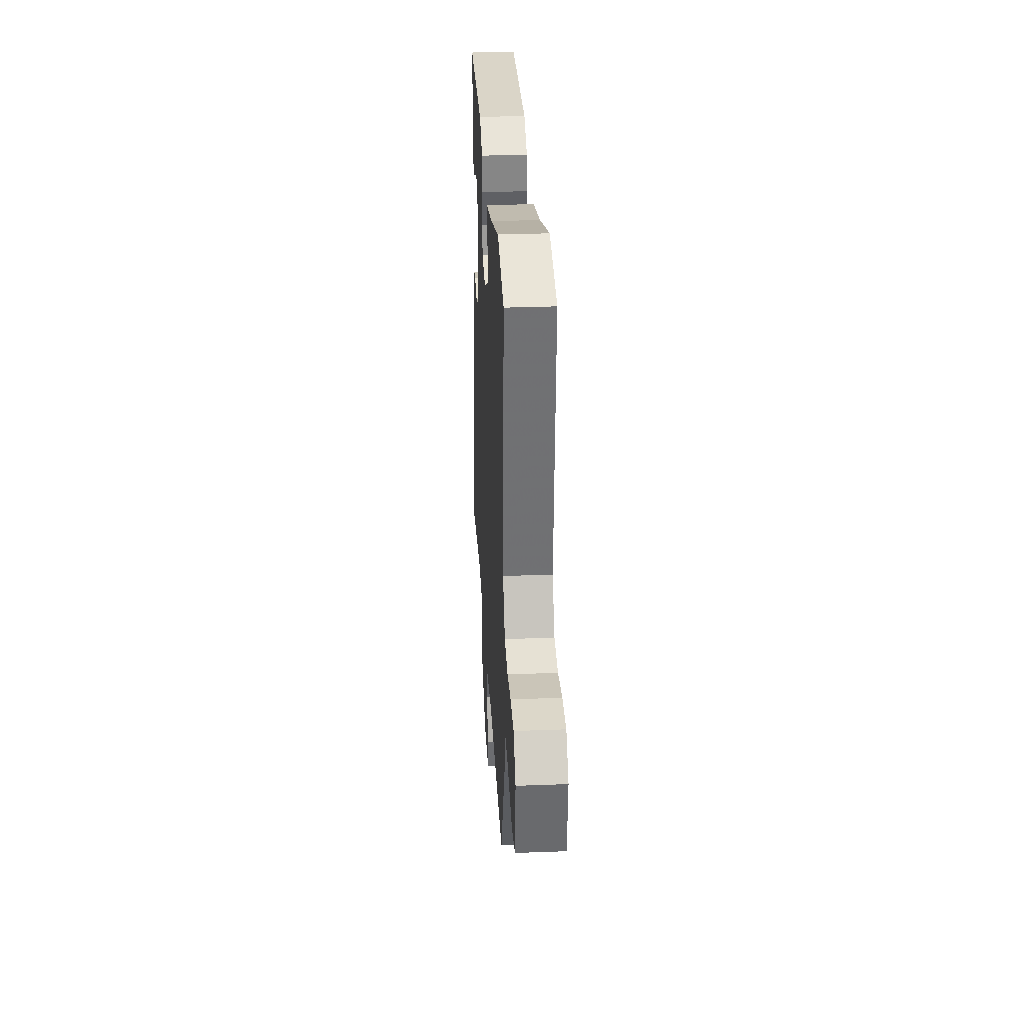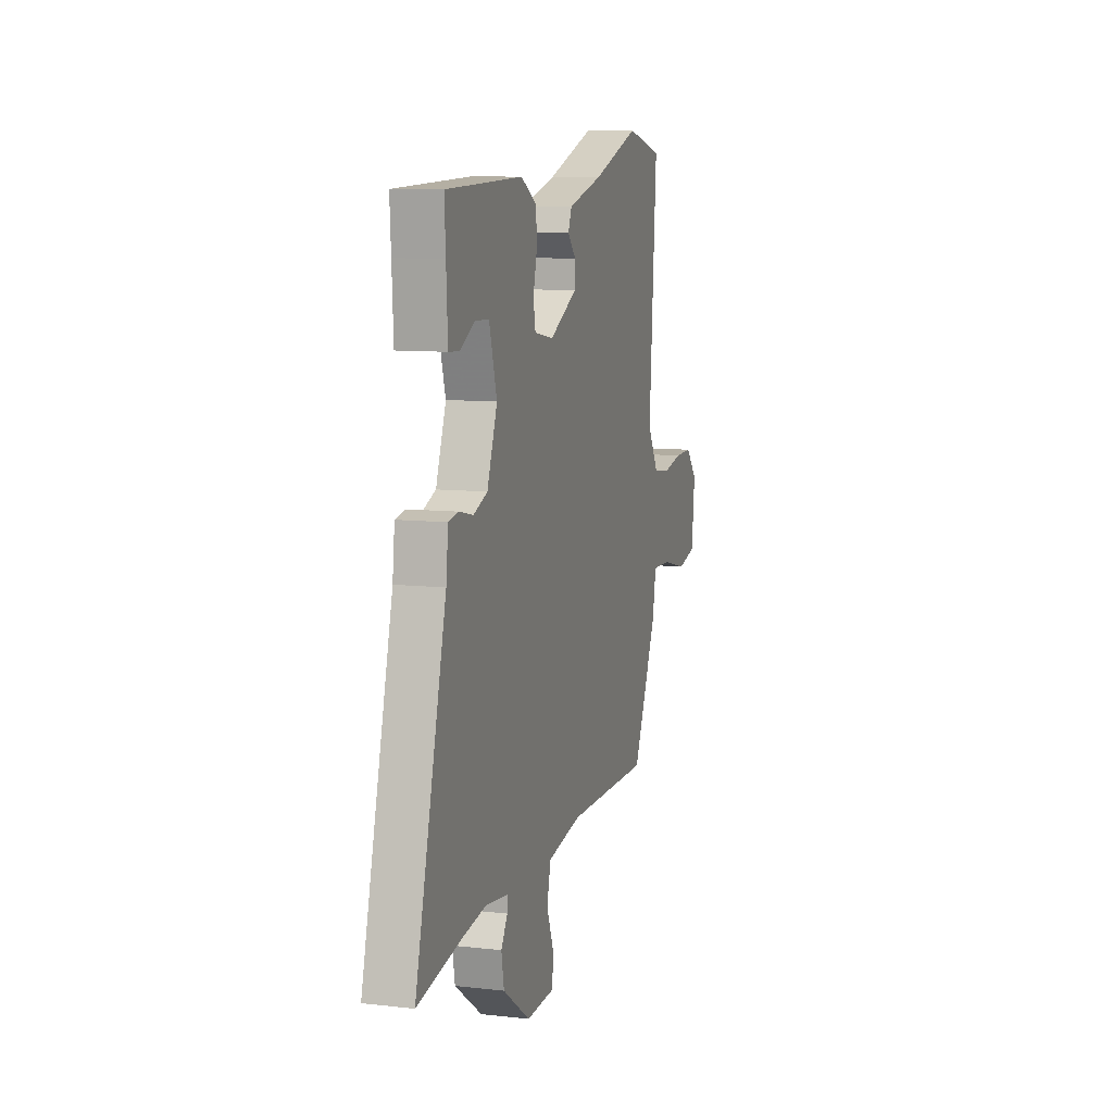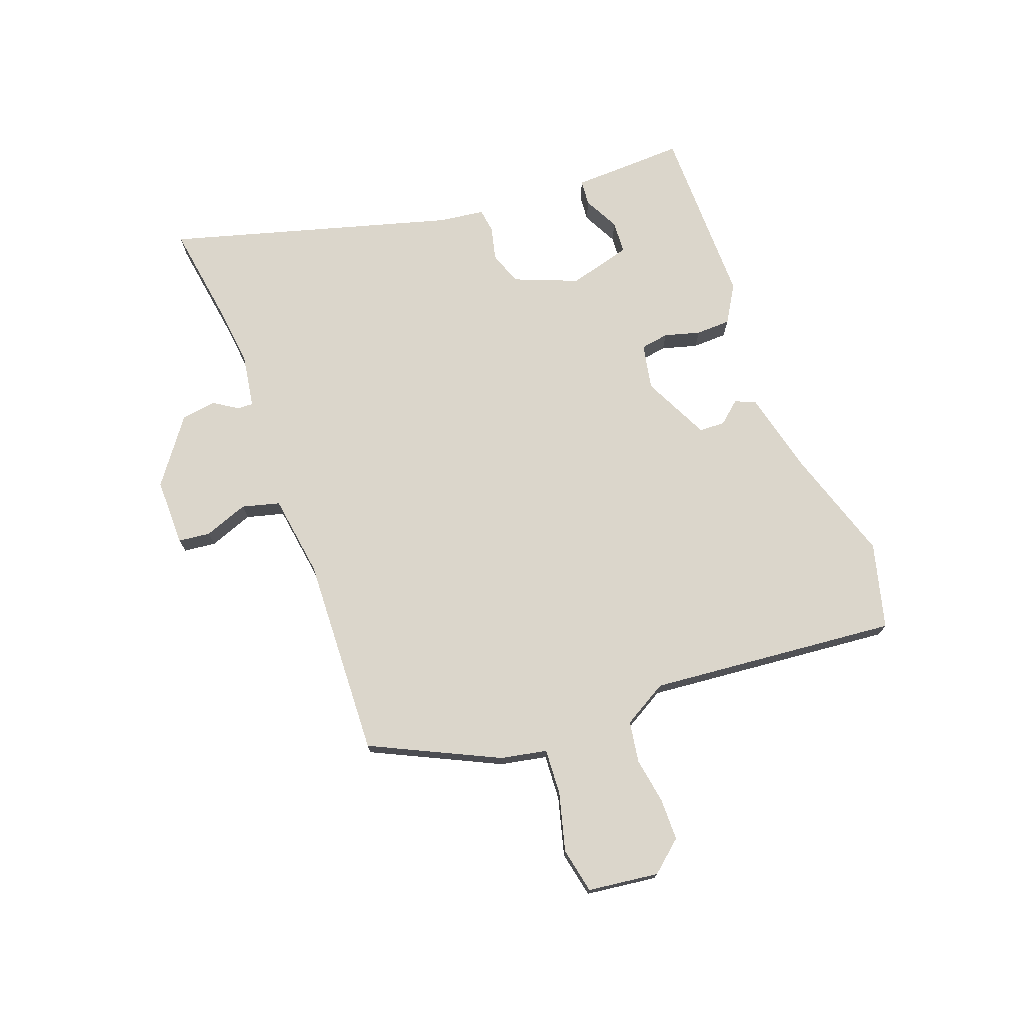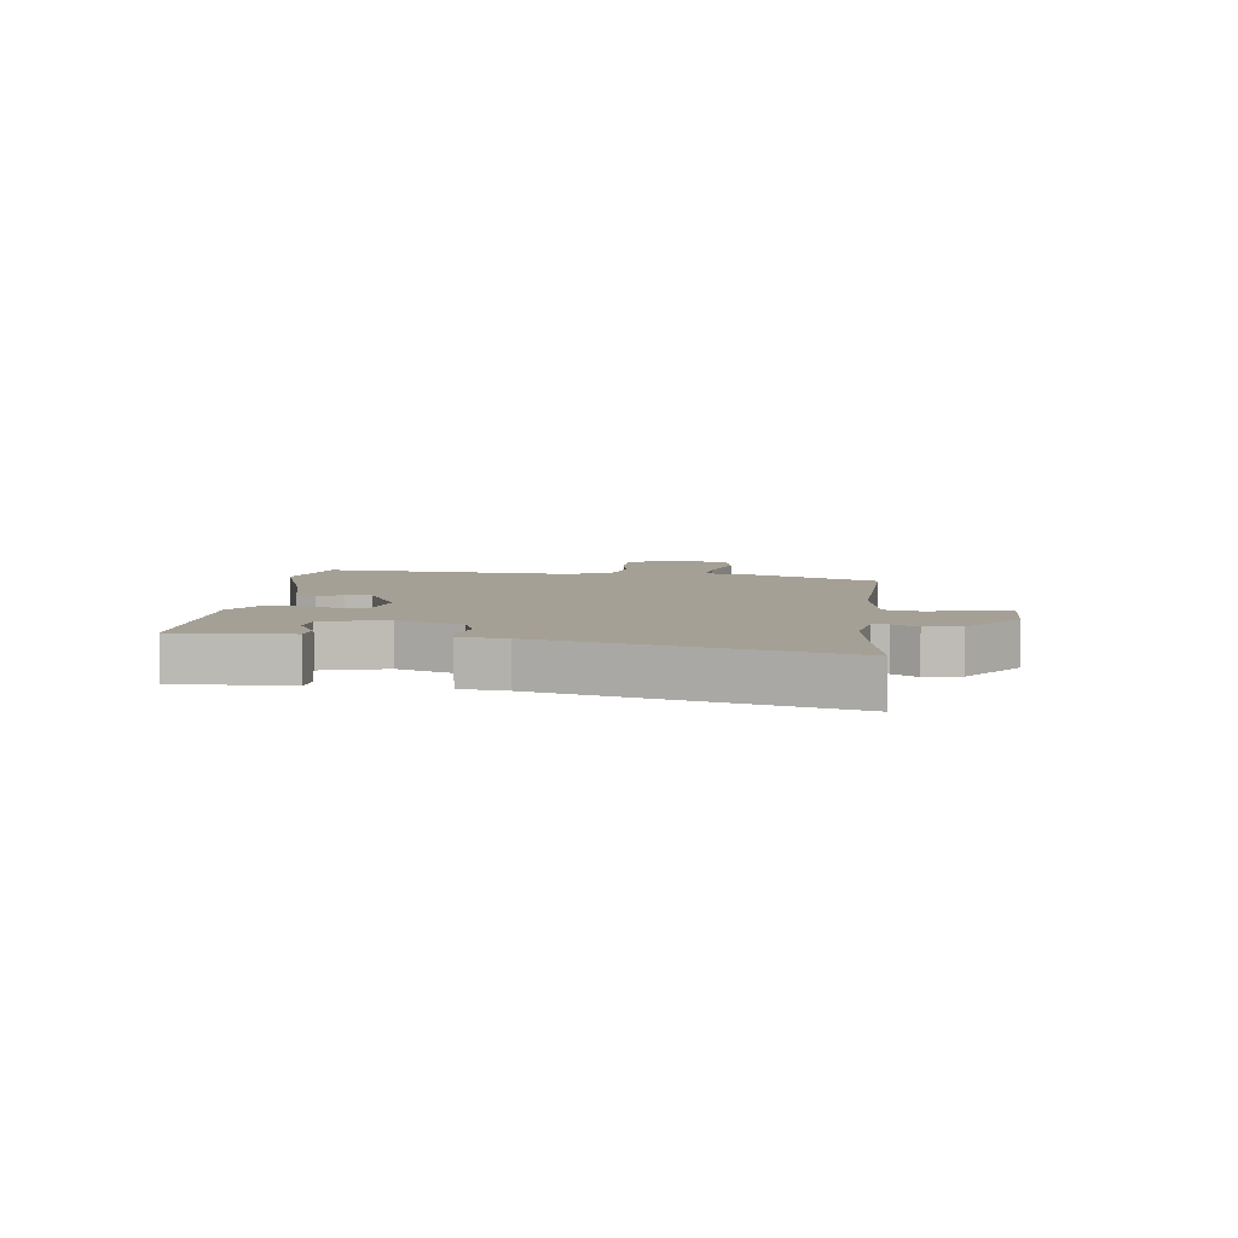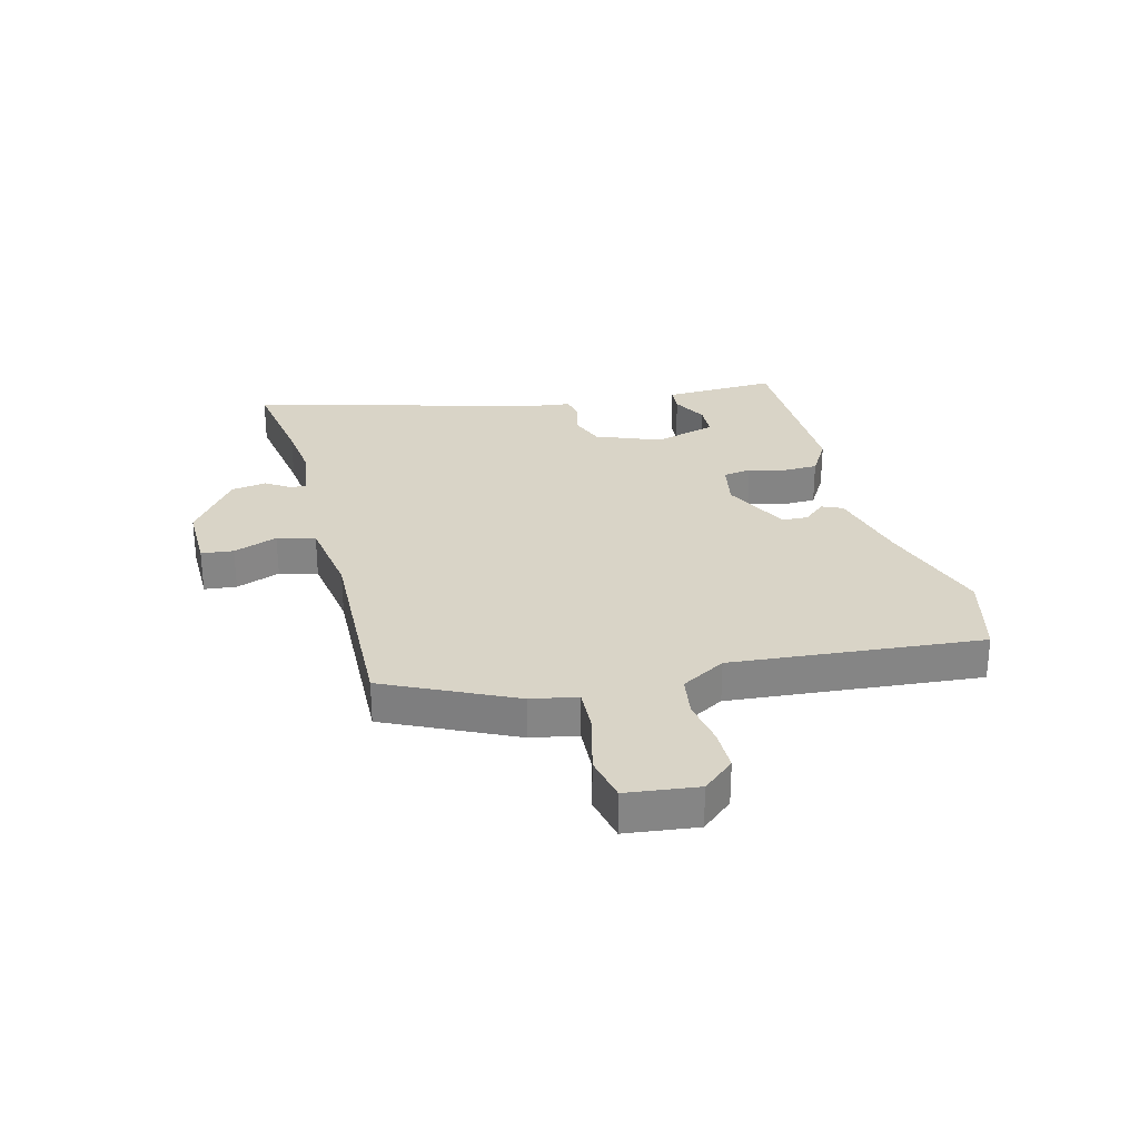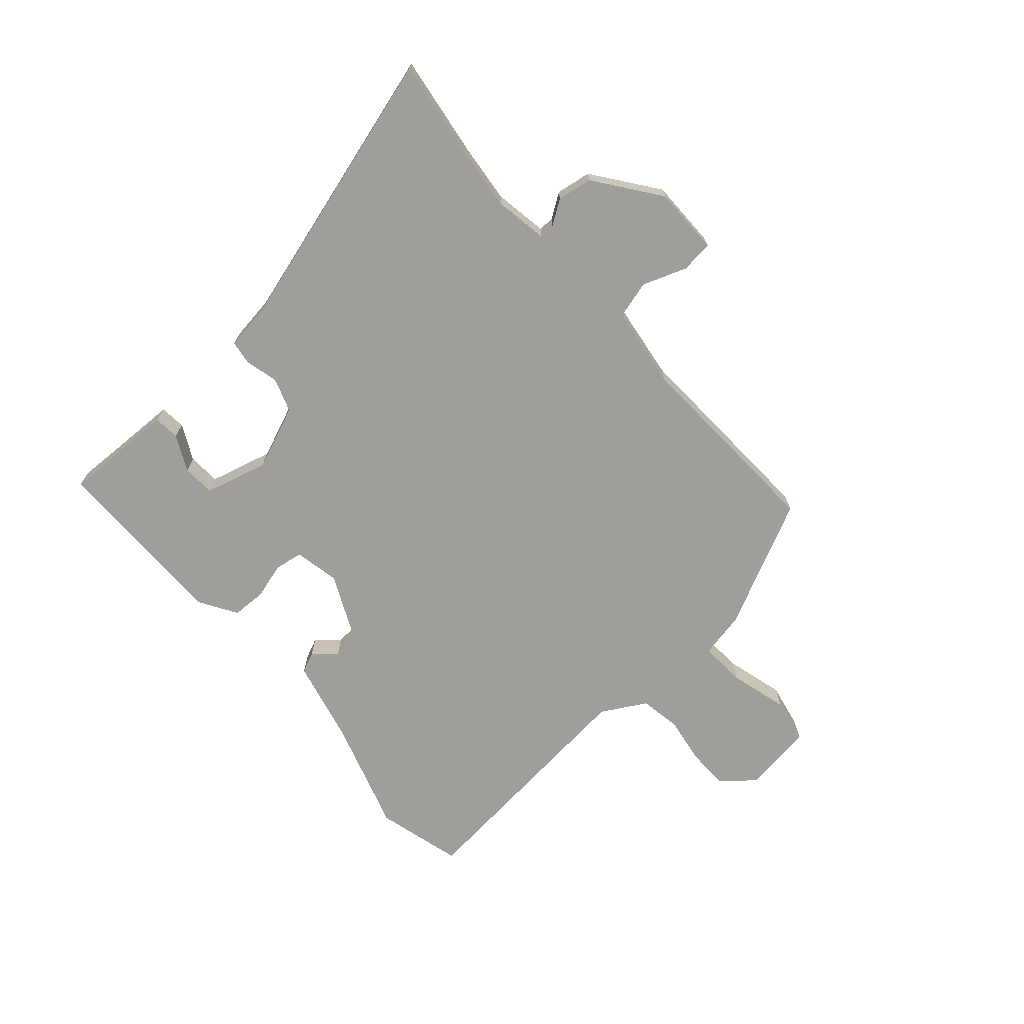
<metadata>
{"format":"obj","ext":"obj","renderer":"f3d","projection":"perspective","resolution":1024,"background":"white","views":[{"elev":31.1,"azim":-93.1,"up":"+Z"},{"elev":9.7,"azim":106.3,"up":"+Z"},{"elev":73.5,"azim":-109.1,"up":"+Y"},{"elev":5.9,"azim":97.7,"up":"+Y"},{"elev":28.6,"azim":-103.6,"up":"+Y"},{"elev":-70.8,"azim":132.9,"up":"+Y"}]}
</metadata>
<code>
v -0.538 0.07 0.491
v -0.388 0.07 0.527
v -0.193 0.07 0.46
v -0.049 0.07 0.422
v -0.034 0.07 0.386
v -0.068 0.07 0.348
v -0.067 0.07 0.303
v 0.048 0.07 0.244
v 0.128 0.07 0.258
v 0.137 0.07 0.307
v 0.121 0.07 0.37
v 0.124 0.07 0.43
v 0.19 0.07 0.468
v 0.507 0.07 0.459
v 0.502 0.07 0.376
v 0.496 0.07 0.263
v 0.451 0.07 0.26
v 0.39 0.07 0.293
v 0.333 0.07 0.291
v 0.301 0.07 0.182
v 0.343 0.07 0.07
v 0.401 0.07 0.048
v 0.459 0.07 0.061
v 0.501 0.07 0.054
v 0.51 0.07 -0.026
v 0.639 0.07 -0.524
v 0.461 0.07 -0.493
v 0.357 0.07 -0.479
v 0.264 0.07 -0.492
v 0.264 0.07 -0.519
v 0.291 0.07 -0.562
v 0.28 0.07 -0.623
v 0.166 0.07 -0.703
v 0.048 0.07 -0.7
v 0.043 0.07 -0.644
v 0.073 0.07 -0.568
v 0.057 0.07 -0.502
v -0.086 0.07 -0.478
v -0.437 0.07 -0.485
v -0.538 0.07 -0.262
v -0.552 0.07 -0.181
v -0.632 0.07 -0.184
v -0.734 0.07 -0.209
v -0.813 0.07 -0.191
v -0.826 0.07 -0.067
v -0.778 0.07 -0.013
v -0.705 0.07 -0.014
v -0.625 0.07 -0.029
v -0.553 0.07 -0.019
v -0.507 0.07 0.057
v -0.538 0 0.491
v -0.388 0 0.527
v -0.193 0 0.46
v -0.049 0 0.422
v -0.034 0 0.386
v -0.068 0 0.348
v -0.067 0 0.303
v 0.048 0 0.244
v 0.128 0 0.258
v 0.137 0 0.307
v 0.121 0 0.37
v 0.124 0 0.43
v 0.19 0 0.468
v 0.507 0 0.459
v 0.502 0 0.376
v 0.496 0 0.263
v 0.451 0 0.26
v 0.39 0 0.293
v 0.333 0 0.291
v 0.301 0 0.182
v 0.343 0 0.07
v 0.401 0 0.048
v 0.459 0 0.061
v 0.501 0 0.054
v 0.51 0 -0.026
v 0.639 0 -0.524
v 0.461 0 -0.493
v 0.357 0 -0.479
v 0.264 0 -0.492
v 0.264 0 -0.519
v 0.291 0 -0.562
v 0.28 0 -0.623
v 0.166 0 -0.703
v 0.048 0 -0.7
v 0.043 0 -0.644
v 0.073 0 -0.568
v 0.057 0 -0.502
v -0.086 0 -0.478
v -0.437 0 -0.485
v -0.538 0 -0.262
v -0.552 0 -0.181
v -0.632 0 -0.184
v -0.734 0 -0.209
v -0.813 0 -0.191
v -0.826 0 -0.067
v -0.778 0 -0.013
v -0.705 0 -0.014
v -0.625 0 -0.029
v -0.553 0 -0.019
v -0.507 0 0.057
f 45 46 47 48
f 45 48 49
f 42 43 44 45
f 41 42 45 49
f 38 39 40 41
f 37 38 41 49
f 33 34 35 36
f 33 36 37
f 30 31 32 33
f 29 30 33 37
f 28 29 37 49
f 25 26 27
f 22 23 24 25
f 21 22 25 27
f 20 21 27 28
f 15 16 17 18
f 15 18 19
f 14 15 19
f 13 14 19
f 10 11 12 13
f 9 10 13 19
f 8 9 19 20
f 3 4 5 6
f 3 6 7
f 50 1 2 3
f 50 3 7
f 49 50 7 8
f 8 20 28 49
f 98 97 96 95
f 99 98 95
f 95 94 93 92
f 99 95 92 91
f 91 90 89 88
f 99 91 88 87
f 86 85 84 83
f 87 86 83
f 83 82 81 80
f 87 83 80 79
f 99 87 79 78
f 77 76 75
f 75 74 73 72
f 77 75 72 71
f 78 77 71 70
f 68 67 66 65
f 69 68 65
f 69 65 64
f 69 64 63
f 63 62 61 60
f 69 63 60 59
f 70 69 59 58
f 56 55 54 53
f 57 56 53
f 53 52 51 100
f 57 53 100
f 58 57 100 99
f 99 78 70 58
f 1 51 52 2
f 2 52 53 3
f 3 53 54 4
f 4 54 55 5
f 5 55 56 6
f 6 56 57 7
f 7 57 58 8
f 8 58 59 9
f 9 59 60 10
f 10 60 61 11
f 11 61 62 12
f 12 62 63 13
f 13 63 64 14
f 14 64 65 15
f 15 65 66 16
f 16 66 67 17
f 17 67 68 18
f 18 68 69 19
f 19 69 70 20
f 20 70 71 21
f 21 71 72 22
f 22 72 73 23
f 23 73 74 24
f 24 74 75 25
f 25 75 76 26
f 26 76 77 27
f 27 77 78 28
f 28 78 79 29
f 29 79 80 30
f 30 80 81 31
f 31 81 82 32
f 32 82 83 33
f 33 83 84 34
f 34 84 85 35
f 35 85 86 36
f 36 86 87 37
f 37 87 88 38
f 38 88 89 39
f 39 89 90 40
f 40 90 91 41
f 41 91 92 42
f 42 92 93 43
f 43 93 94 44
f 44 94 95 45
f 45 95 96 46
f 46 96 97 47
f 47 97 98 48
f 48 98 99 49
f 49 99 100 50
f 50 100 51 1

</code>
